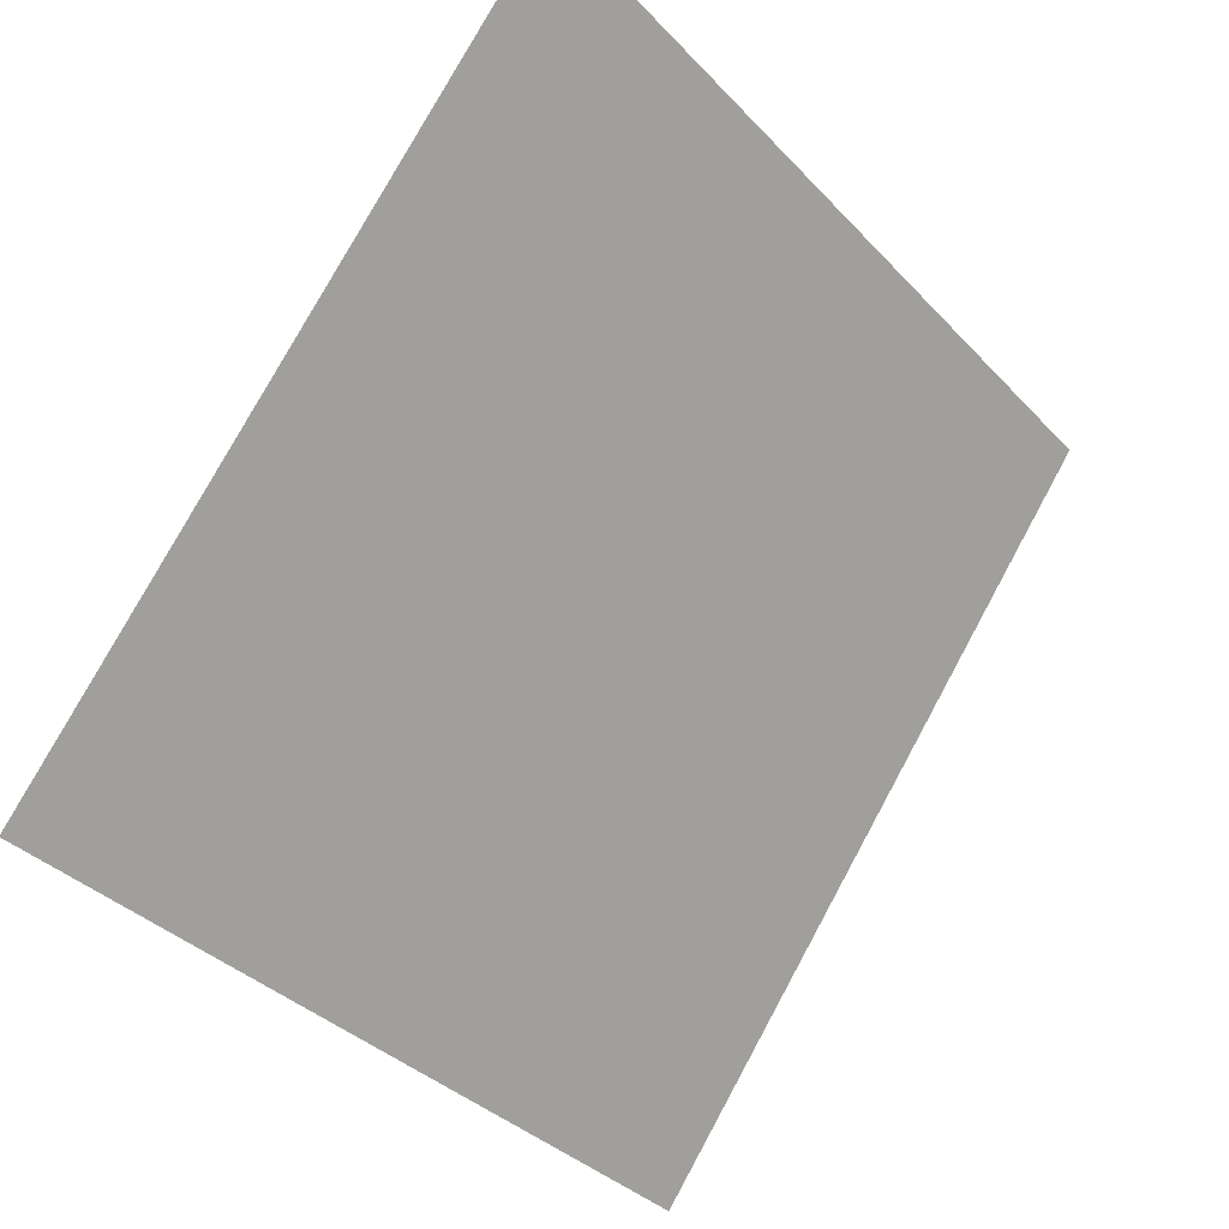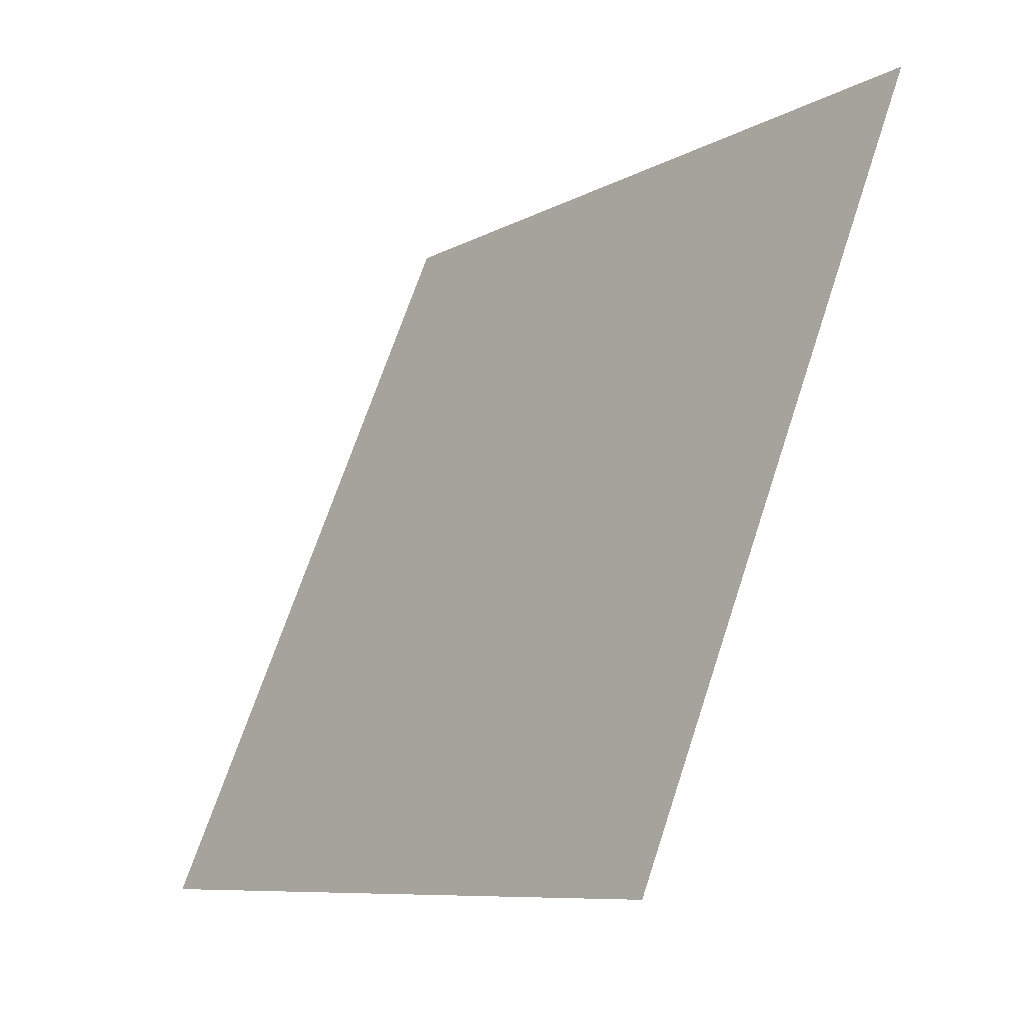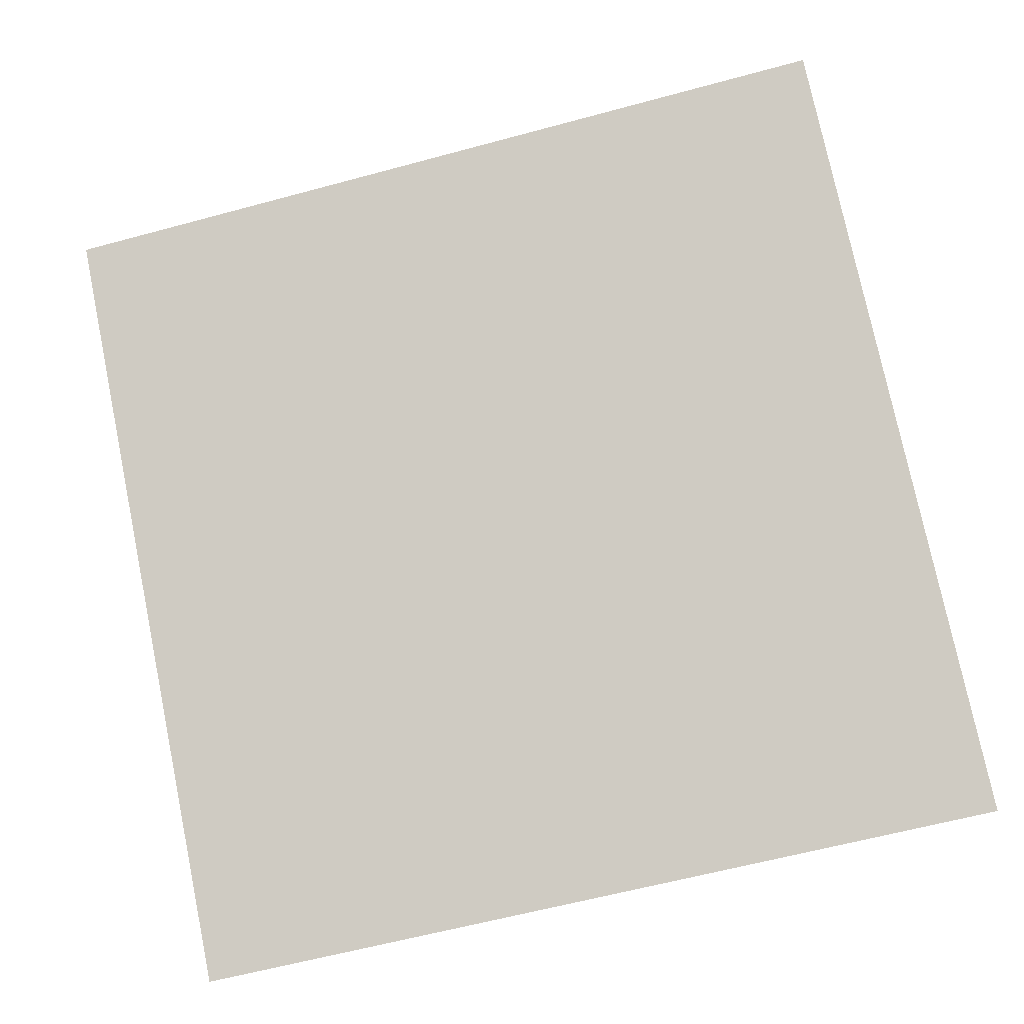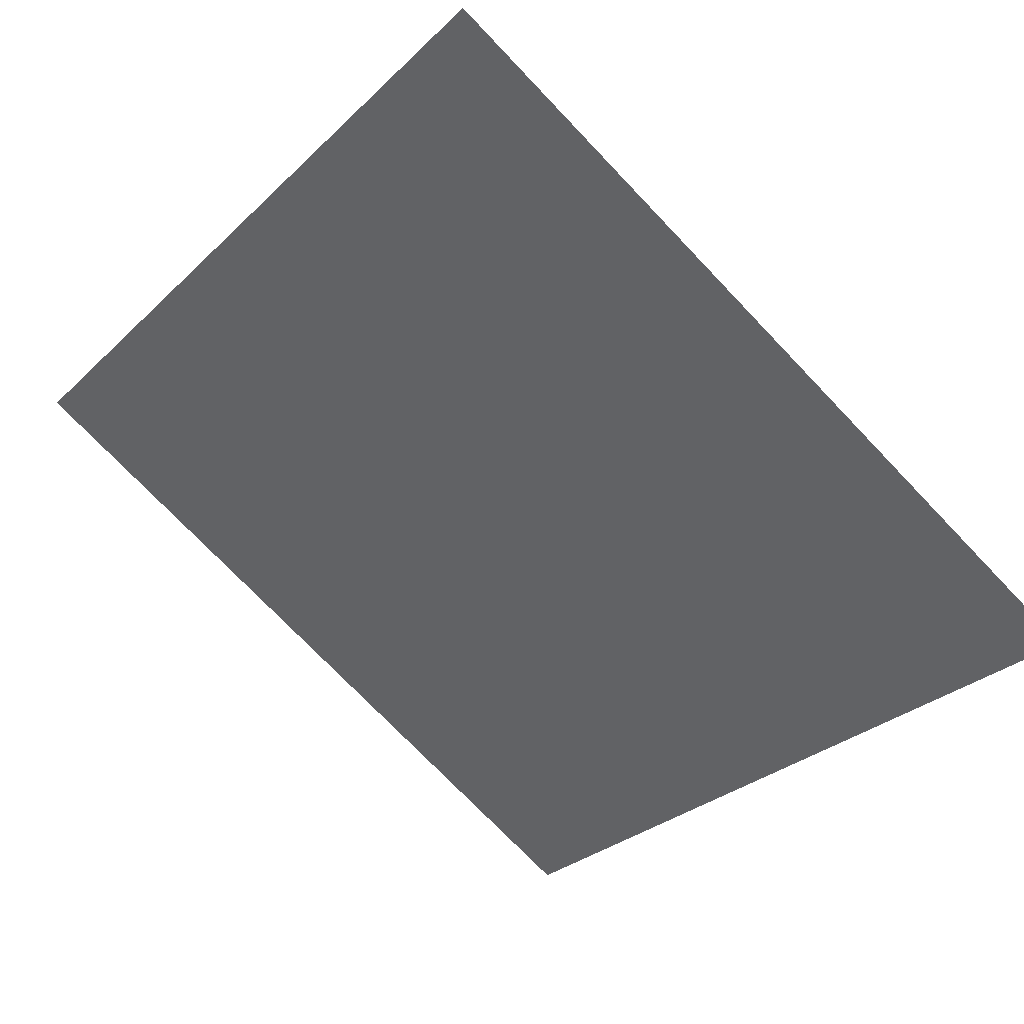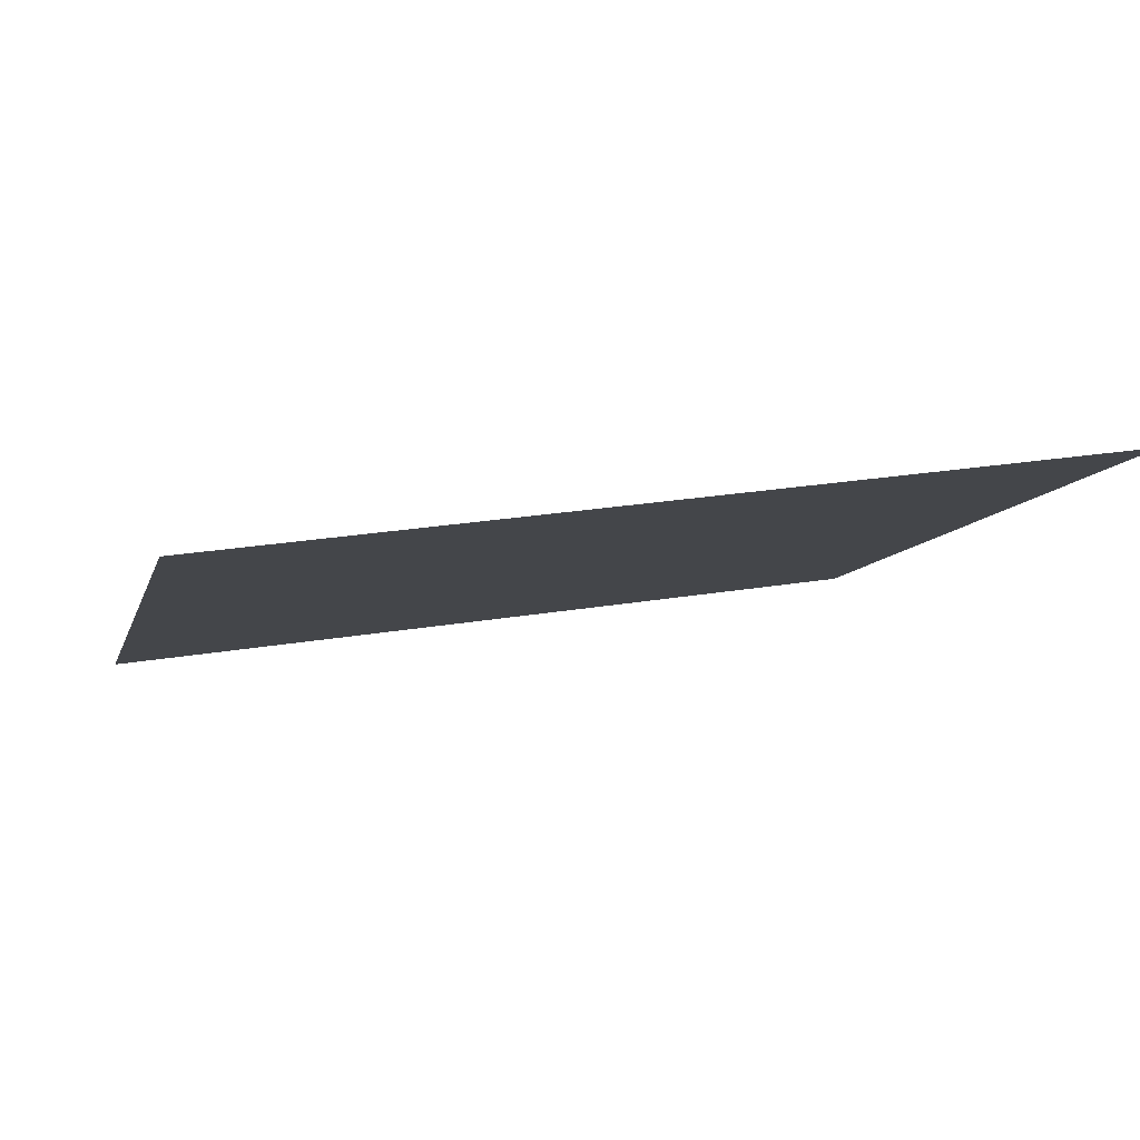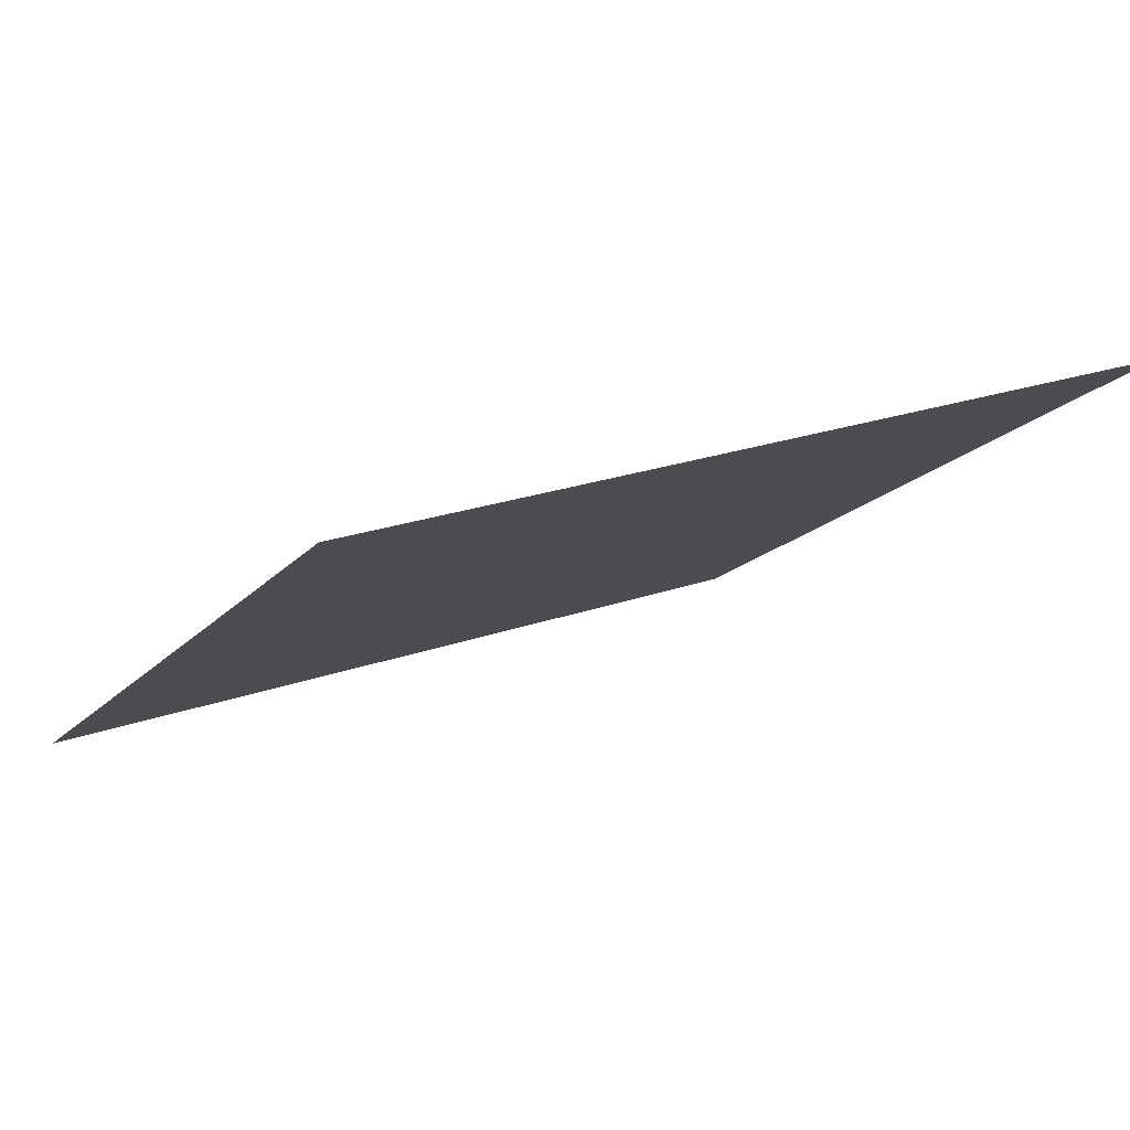
<metadata>
{"format":"obj","ext":"obj","renderer":"f3d","projection":"perspective","resolution":1024,"background":"white","views":[{"elev":-36.6,"azim":125.4,"up":"+Z"},{"elev":67.8,"azim":106.9,"up":"+Z"},{"elev":-66.3,"azim":15.9,"up":"+Y"},{"elev":-76.3,"azim":134.3,"up":"+Y"},{"elev":29.9,"azim":-14.8,"up":"+Y"},{"elev":25.8,"azim":-30.5,"up":"+Y"}]}
</metadata>
<code>
v 0.0506 0.7179 0.4173
v 0.04404 0.7181 0.4174
v 0.04416 0.722 0.4226
v 0.05072 0.7218 0.4226
f 4 3 2 1

</code>
